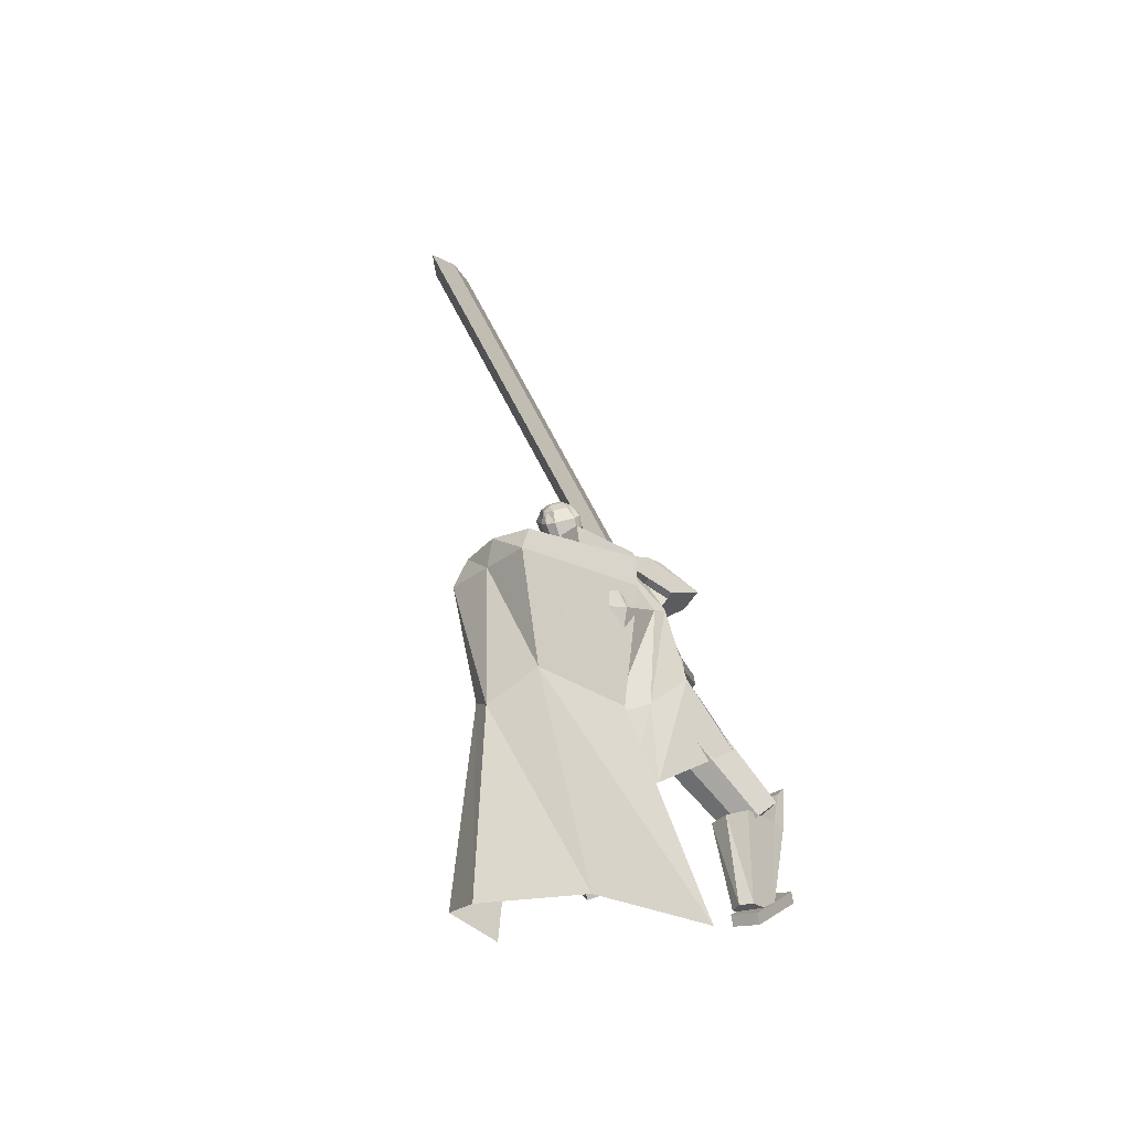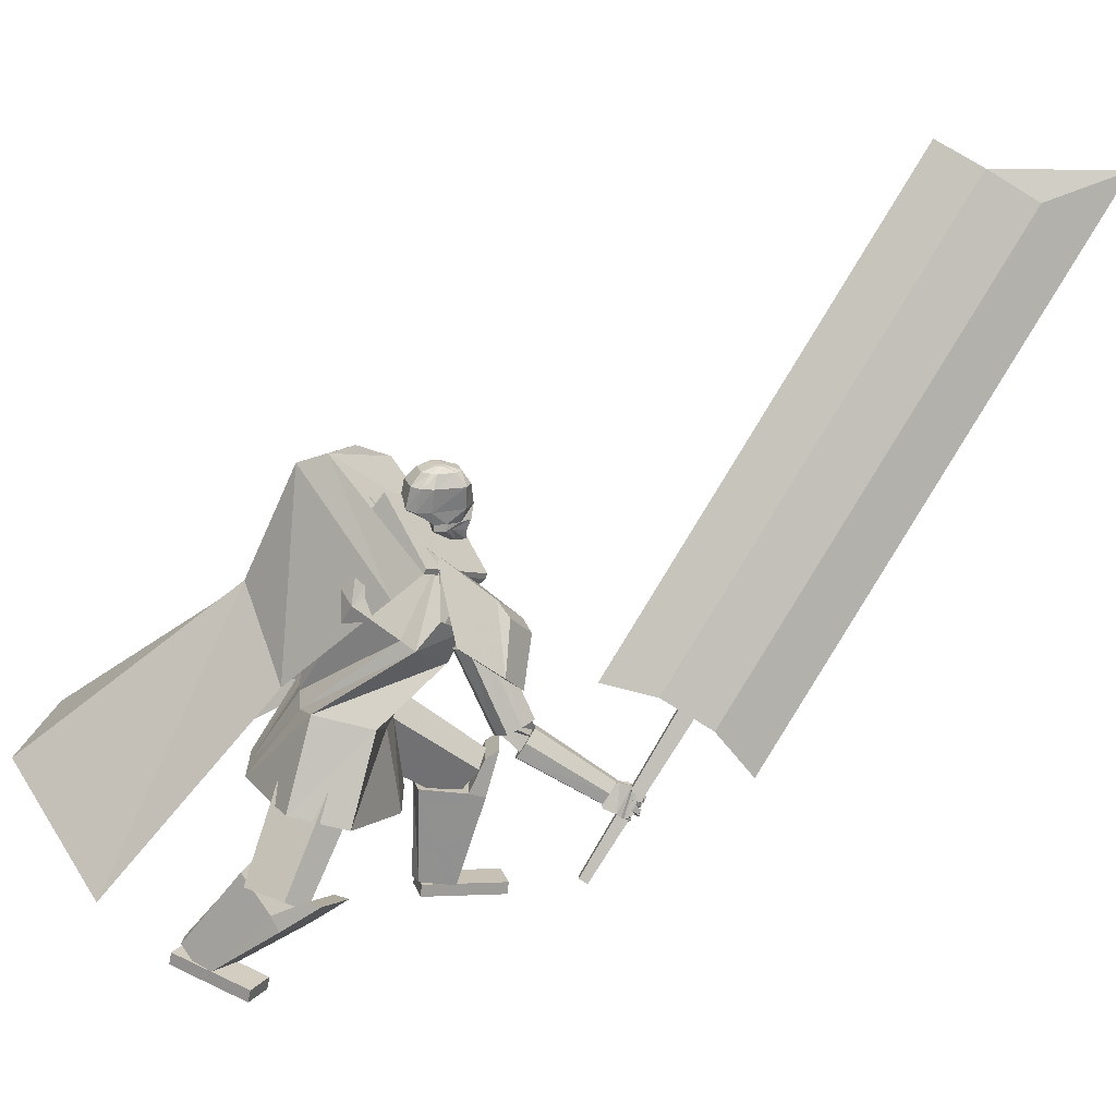
<metadata>
{"format":"obj","ext":"obj","renderer":"f3d","projection":"perspective","resolution":1024,"background":"white","views":[{"elev":-76.9,"azim":-165.1,"up":"+Z"},{"elev":19.4,"azim":-90.6,"up":"+Y"}]}
</metadata>
<code>
o Cube.004
v 1.809 1.023 -1.477
v 0.08924 3.843 2.234
v -0.5699 0.668 -1.657
v -0.6821 4.173 1.664
v 2.199 1.6 -1.738
v 1.249 4.749 1.273
v 0.5473 1.756 -2.623
v 0.4003 5.043 0.6988
v 0.529 3.552 2.085
v -0.6407 3.893 1.345
v 0.5123 4.912 0.3746
v 1.49 4.499 1.102
v -0.1637 2.805 0.2166
v 0.6512 3.637 -0.1905
v 1.495 3.308 0.1336
v 1.219 2.465 0.9024
v -0.1033 4.638 1.148
v 1.834 1.854 -2.315
v 0.8644 4.986 0.9439
v 1.001 4.706 0.7382
v 0.6762 4.28 1.735
v 1.343 3.366 -0.2459
v 0.09731 3.896 2.254
v -0.674 4.226 1.684
v 0.6599 4.454 1.857
v -0.1217 4.814 1.274
v 0.8992 0.01558 2.424
v 0.9024 0.1537 2.438
v 0.6555 0.1077 1.517
v 0.6588 0.2458 1.53
v 1.227 0.01628 2.336
v 1.23 0.1544 2.35
v 0.9832 0.1084 1.429
v 0.9864 0.2465 1.443
v 0.2636 4.246 2.012
v 0.1883 5.04 1.796
v 0.2197 4.253 1.865
v 0.163 5.044 1.712
v 0.2025 4.996 1.638
v 0.244 4.875 1.507
v 0.2162 4.625 1.464
v 0.2743 4.484 1.629
v 0.2838 4.411 1.63
v 0.2801 4.985 1.878
v 0.379 4.856 1.939
v 0.3533 4.614 1.952
v 0.3096 4.465 1.923
v 0.2861 4.399 1.836
v 0.2343 4.251 1.914
v 0.1714 5.042 1.74
v 0.3187 4.406 1.747
v 0.3133 4.478 1.759
v 0.2877 4.62 1.602
v 0.306 4.872 1.614
v 0.2453 4.995 1.681
v 0.1195 5.045 1.725
v 0.235 4.244 2.02
v 0.1911 4.251 1.874
v 0.1447 5.041 1.809
v 0.2846 4.357 2.009
v 0.2997 4.464 2.047
v 0.244 4.603 2.108
v 0.3046 4.848 2.038
v 0.2395 4.98 1.967
v 0.1901 4.397 1.658
v 0.1826 4.481 1.656
v 0.1148 4.632 1.407
v 0.1298 4.874 1.454
v 0.1221 4.998 1.576
v 0.1279 5.044 1.753
v 0.2057 4.248 1.923
v 0.1492 4.24 2.046
v 0.01465 5.03 1.848
v 0.1053 4.246 1.899
v -0.01061 5.034 1.763
v -0.07864 4.981 1.722
v -0.1726 4.853 1.631
v -0.1481 4.605 1.572
v -0.09216 4.464 1.738
v -0.09216 4.391 1.742
v -0.01148 4.969 1.965
v -0.04808 4.833 2.065
v 0.004936 4.595 2.056
v 0.04027 4.451 2.003
v 0.01946 4.384 1.916
v 0.1199 4.244 1.948
v -0.002186 5.033 1.791
v -0.05724 4.385 1.858
v -0.05313 4.458 1.868
v -0.1317 4.597 1.727
v -0.1657 4.846 1.754
v -0.09089 4.977 1.781
v 0.03265 5.04 1.751
v 0.1778 4.241 2.037
v 0.1339 4.248 1.891
v 0.05792 5.036 1.835
v 0.119 4.348 2.058
v 0.1165 4.454 2.102
v 0.1821 4.6 2.127
v 0.0687 4.835 2.108
v 0.07138 4.971 2.017
v 0.002146 4.387 1.713
v -0.000635 4.471 1.711
v -0.09491 4.62 1.47
v -0.1061 4.861 1.525
v -0.04602 4.988 1.626
v 0.04107 5.039 1.779
v 0.1485 4.245 1.94
v 1.258 1.765 0.9256
v 1.052 4.71 1.056
v 1.252 1.929 0.3063
v 0.6677 4.874 0.7723
v -0 1.922 -0.1535
v -0.2731 4.485 1.459
v 0 1.52 1.384
v 0.5342 3.975 1.808
v 0.7081 4.327 0.4966
v 1.169 4.112 0.8812
v 0.6379 3.45 1.434
v -0.4591 3.768 0.9502
v 0.1255 4.716 1.078
v 0.3336 1.52 1.384
v 0.3336 1.922 -0.1535
v 0.7722 4.42 1.528
v 0.9635 3.775 1.15
v 0.3894 4.167 0.5055
v -1.254 1.754 0.9419
v -1.254 1.916 0.3205
v -0.8761 3.453 1.58
v -0.4719 3.181 1.87
v -0.4327 4.244 1.801
v -0.3336 1.52 1.384
v -0.3336 1.922 -0.1535
v 0.2182 3.8 2.058
v 0.01745 3.166 1.72
v -0.7546 3.522 1.428
v 0.9304 2.877 0.527
v 0.9604 2.709 1.136
v 0 2.705 0.3811
v 0.4551 2.695 0.4201
v 0.4107 2.474 1.262
v 0.001196 2.463 1.305
v -0.9349 2.834 0.5662
v -0.9216 2.663 1.191
v -0.4551 2.695 0.4201
v -0.4107 2.474 1.262
v -0.7511 3.711 1.819
v -0.4713 3.505 2.042
v -0.5028 3.656 2.601
v -0.8257 3.961 2.359
v -1.007 3.538 1.976
v -0.556 3.113 2.314
v -0.3896 4.273 1.767
v 0.1515 3.764 2.171
v -0.9568 3.824 2.486
v -0.6858 3.568 2.689
v -1.317 3.348 2.441
v -1.09 3.135 2.611
v 0.6903 1.529 2.151
v 0.2897 2.462 1.025
v 0.756 1.162 1.848
v 0.3722 2.003 0.6456
v 1.154 1.646 2.109
v 0.8699 2.609 0.9724
v 1.219 1.28 1.806
v 0.9524 2.15 0.5936
v 0.9949 1.18 1.792
v 0.6717 2.024 0.5767
v 0.9038 1.688 2.213
v 0.5571 2.661 1.103
v -1.594 1.164 0.3125
v -0.9993 2.444 0.8678
v -1.351 1.21 -0.09954
v -0.6972 2.5 0.3523
v -1.238 0.8983 0.4927
v -0.5532 2.111 1.093
v -0.996 0.9432 0.08068
v -0.2505 2.167 0.5773
v -1.147 1.082 -0.05604
v -0.4394 2.34 0.4063
v -1.482 1.019 0.516
v -0.8595 2.262 1.122
v 0.7169 0.2082 1.891
v 0.6353 1.78 2.352
v 0.7171 0.2485 1.498
v 1.015 0.2017 1.89
v 1.166 1.768 2.351
v 1.015 0.2421 1.498
v 0.717 0.2185 1.79
v 0.6328 1.678 2.204
v 1.015 0.2121 1.79
v 1.164 1.667 2.203
v 0.6237 1.252 2.209
v 0.6245 1.348 1.513
v 1.155 1.337 1.512
v 1.155 1.241 2.208
v 1.155 1.284 2.032
v 0.6243 1.295 2.033
v 0.8663 0.2529 1.424
v 0.8661 0.205 1.89
v 0.9008 1.774 2.352
v 0.8983 1.673 2.203
v 0.8662 0.2153 1.79
v 0.8891 1.246 2.208
v 0.8941 1.344 1.452
v -1.242 0.1909 -0.5464
v -1.719 1.176 0.6749
v -1.045 0.4471 -0.7723
v -0.9867 0.1129 -0.4123
v -1.265 1.037 0.9135
v -0.7895 0.369 -0.6382
v -1.191 0.2564 -0.6042
v -1.634 1.182 0.5169
v -0.9363 0.1784 -0.4701
v -1.18 1.043 0.7555
v -1.598 0.8481 0.2544
v -1.25 1.322 -0.1308
v -0.7967 1.183 0.1078
v -1.144 0.7093 0.493
v -1.058 0.8434 0.407
v -1.512 0.9823 0.1684
v -0.8799 0.4563 -0.7478
v -1.114 0.1519 -0.4793
v -1.492 1.107 0.7942
v -1.407 1.113 0.6362
v -1.064 0.2174 -0.5371
v -1.371 0.7787 0.3737
v -0.9865 1.3 -0.05403
v -1.493 0.03948 -0.08437
v -1.502 0.1754 -0.05788
v -1.05 0.2263 -0.8967
v -1.059 0.3623 -0.8702
v -1.194 0.02756 0.07575
v -1.203 0.1635 0.1022
v -0.7516 0.2144 -0.7365
v -0.7603 0.3503 -0.71
v -0.4014 3.387 2.04
v -0.5294 2.533 2.428
v -0.4517 2.583 2.569
v -0.3304 3.432 2.178
v -0.6491 2.504 2.31
v -0.5048 3.351 1.918
v -0.8147 2.551 2.348
v -0.6708 3.391 1.951
v -0.5789 2.657 2.688
v -0.434 3.497 2.291
v -0.7026 3.509 2.208
v -0.8377 2.649 2.592
v -0.732 2.69 2.717
v -0.6025 3.548 2.332
v -0.9089 2.597 2.45
v -0.776 3.461 2.068
v -0.7486 2.293 2.526
v -0.8632 1.853 3.361
v -0.7384 1.831 3.369
v -0.5836 2.263 2.534
v -0.9797 1.902 3.372
v -0.9021 2.36 2.54
v -0.9857 2.015 3.438
v -0.9076 2.513 2.629
v -0.6707 1.923 3.433
v -0.4916 2.387 2.621
v -0.6539 2.603 2.723
v -0.7934 2.084 3.509
v -0.6765 2.037 3.498
v -0.4972 2.54 2.711
v -0.9178 2.106 3.504
v -0.8179 2.634 2.716
v -0.5468 2.493 2.748
v -0.67 2.698 2.657
v -0.8424 2.513 2.791
v -0.8471 2.701 2.393
v -0.5721 2.289 2.607
v -0.4833 2.594 2.536
v -0.8814 2.318 2.661
v -0.6558 2.609 2.278
v -0.7592 2.055 3.511
v -0.813 1.856 3.69
v -0.8422 2.066 3.541
v -0.8843 1.868 3.703
v -0.8249 1.828 3.367
v -0.8487 1.745 3.622
v -0.9179 1.825 3.376
v -0.9196 1.725 3.622
v -0.7886 1.926 3.678
v -0.8648 1.954 3.694
v -0.9153 1.708 3.577
v -0.8509 1.716 3.556
v -0.8105 2.021 3.658
v -0.9479 1.778 3.505
v -0.8415 1.759 3.462
v -0.7443 2.034 3.626
v -0.7873 1.951 3.637
v -0.861 1.981 3.658
v -0.9296 1.734 3.554
v -0.84 1.745 3.525
v -0.8047 1.931 3.65
v -0.7646 1.889 3.743
v -0.8503 1.949 3.678
v -0.8094 1.906 3.771
v -0.8347 1.875 3.637
v -0.7937 1.831 3.73
v -0.8803 1.892 3.665
v -0.8389 1.848 3.759
v -0.7794 1.902 3.749
v -0.6718 1.878 3.755
v -0.7873 1.879 3.8
v -0.6797 1.855 3.806
v -0.791 1.844 3.721
v -0.6834 1.82 3.727
v -0.7988 1.821 3.772
v -0.6913 1.797 3.778
v -0.6904 1.873 3.77
v -0.665 1.929 3.678
v -0.6359 1.862 3.779
v -0.6104 1.917 3.686
v -0.6965 1.818 3.735
v -0.671 1.873 3.643
v -0.6419 1.807 3.744
v -0.6163 1.862 3.652
v -0.7964 1.888 3.743
v -0.7708 1.881 3.755
v -0.8146 1.885 3.771
v -0.781 1.87 3.788
v -0.8095 1.854 3.73
v -0.7806 1.844 3.743
v -0.8269 1.851 3.758
v -0.7954 1.837 3.774
v -0.6877 1.858 3.767
v -0.6632 1.86 3.757
v -0.6846 1.846 3.792
v -0.6484 1.848 3.779
v -0.6935 1.824 3.747
v -0.6659 1.825 3.739
v -0.6928 1.812 3.775
v -0.6553 1.811 3.764
v -0.8227 1.901 3.667
v -0.744 1.842 3.717
v -0.8536 1.9 3.715
v -0.7748 1.84 3.764
v -0.8515 1.846 3.647
v -0.7728 1.787 3.696
v -0.8823 1.844 3.694
v -0.8036 1.785 3.743
v -0.7484 1.841 3.711
v -0.6537 1.793 3.68
v -0.7392 1.825 3.764
v -0.6446 1.777 3.733
v -0.7804 1.785 3.699
v -0.6858 1.737 3.668
v -0.7712 1.769 3.752
v -0.6766 1.721 3.721
v -0.6723 1.793 3.71
v -0.6774 1.849 3.615
v -0.6197 1.777 3.698
v -0.6248 1.833 3.603
v -0.6959 1.74 3.68
v -0.7009 1.795 3.585
v -0.6433 1.723 3.668
v -0.6484 1.779 3.573
v -0.7779 1.839 3.724
v -0.7438 1.822 3.713
v -0.7715 1.828 3.762
v -0.7373 1.81 3.75
v -0.7974 1.805 3.717
v -0.7632 1.788 3.706
v -0.7909 1.794 3.754
v -0.7568 1.776 3.743
v -0.6685 1.784 3.688
v -0.6344 1.767 3.677
v -0.6621 1.772 3.726
v -0.6279 1.755 3.715
v -0.688 1.75 3.681
v -0.6539 1.733 3.67
v -0.6815 1.738 3.719
v -0.6474 1.721 3.708
v -0.8447 1.84 3.649
v -0.8045 1.782 3.72
v -0.8871 1.844 3.677
v -0.8469 1.786 3.748
v -0.8672 1.792 3.623
v -0.827 1.734 3.693
v -0.9096 1.796 3.65
v -0.8694 1.738 3.721
v -0.8092 1.784 3.712
v -0.7241 1.733 3.7
v -0.8135 1.764 3.759
v -0.7285 1.714 3.746
v -0.8397 1.738 3.691
v -0.7547 1.688 3.678
v -0.8441 1.718 3.738
v -0.759 1.668 3.725
v -0.7416 1.736 3.706
v -0.7231 1.751 3.61
v -0.6971 1.711 3.711
v -0.6786 1.727 3.614
v -0.7684 1.685 3.693
v -0.7499 1.7 3.596
v -0.7239 1.66 3.698
v -0.7054 1.676 3.601
v -0.8379 1.784 3.718
v -0.8073 1.766 3.713
v -0.841 1.771 3.751
v -0.8104 1.752 3.747
v -0.8565 1.757 3.705
v -0.8258 1.738 3.7
v -0.8596 1.743 3.738
v -0.8289 1.725 3.733
v -0.7416 1.723 3.712
v -0.7223 1.715 3.697
v -0.7332 1.708 3.735
v -0.7104 1.698 3.719
v -0.7587 1.696 3.695
v -0.7366 1.684 3.686
v -0.7527 1.68 3.724
v -0.7284 1.669 3.709
v -0.8527 1.766 3.604
v -0.8188 1.71 3.64
v -0.8865 1.751 3.612
v -0.8526 1.695 3.648
v -0.8511 1.743 3.567
v -0.8173 1.687 3.602
v -0.8849 1.728 3.575
v -0.851 1.672 3.61
v -0.8128 1.706 3.639
v -0.7513 1.664 3.643
v -0.8324 1.678 3.657
v -0.7708 1.637 3.66
v -0.8226 1.688 3.6
v -0.7611 1.647 3.603
v -0.8422 1.661 3.617
v -0.7806 1.619 3.621
v -0.7614 1.669 3.631
v -0.7057 1.686 3.584
v -0.7382 1.646 3.65
v -0.6825 1.663 3.604
v -0.7727 1.635 3.605
v -0.717 1.652 3.558
v -0.7494 1.612 3.624
v -0.6938 1.629 3.578
v -0.8276 1.709 3.63
v -0.8131 1.691 3.639
v -0.8503 1.697 3.636
v -0.8324 1.676 3.647
v -0.8316 1.696 3.608
v -0.8165 1.681 3.612
v -0.8509 1.682 3.615
v -0.8343 1.664 3.624
v -0.7681 1.658 3.638
v -0.7519 1.657 3.627
v -0.7715 1.64 3.65
v -0.7409 1.641 3.639
v -0.7776 1.639 3.621
v -0.7604 1.639 3.609
v -0.7724 1.623 3.633
v -0.7486 1.622 3.623
v -0.776 2.033 3.591
v -0.7088 2 3.591
v -0.7858 2.013 3.643
v -0.7185 1.981 3.643
v -0.805 1.972 3.563
v -0.7377 1.94 3.563
v -0.8147 1.953 3.615
v -0.7475 1.921 3.615
v -0.6919 1.982 3.578
v -0.6323 1.96 3.617
v -0.7164 2.001 3.625
v -0.6568 1.979 3.665
v -0.7221 1.917 3.588
v -0.6625 1.895 3.628
v -0.7467 1.936 3.635
v -0.687 1.914 3.675
v -0.6109 1.944 3.642
v -0.5858 1.913 3.705
v -0.6476 1.975 3.672
v -0.6225 1.944 3.735
v -0.6603 1.892 3.636
v -0.6352 1.86 3.699
v -0.697 1.922 3.666
v -0.6719 1.891 3.729
v -0.7218 1.986 3.59
v -0.698 1.975 3.592
v -0.7334 1.987 3.614
v -0.7112 1.978 3.625
v -0.7364 1.94 3.582
v -0.7143 1.931 3.593
v -0.7505 1.945 3.615
v -0.7276 1.935 3.622
v -0.6451 1.951 3.624
v -0.6261 1.942 3.64
v -0.6606 1.967 3.651
v -0.6487 1.957 3.672
v -0.6638 1.914 3.625
v -0.6526 1.903 3.646
v -0.6869 1.932 3.652
v -0.6688 1.92 3.673
v -0.8402 2.055 3.438
v -0.7719 2.047 3.42
v -0.8879 1.909 3.347
v -0.8103 1.904 3.342
v -0.8142 2.151 3.278
v -0.7459 2.142 3.26
v -0.8624 2.005 3.185
v -0.7863 2.004 3.173
v -0.3949 2.448 4.461
v 1.087 7.339 7.62
v -0.6832 2.532 4.465
v 0.7987 7.423 7.624
v -0.3081 2.77 3.921
v 1.174 7.661 7.08
v -0.5963 2.854 3.925
v 0.8856 7.746 7.085
v -0.6679 2.031 4.867
v 1.046 7.689 8.522
v -0.4212 2.947 3.334
v 1.108 7.994 6.595
v -0.9177 1.038 3.224
v -0.352 2.903 4.483
v -1.038 1.074 3.226
v -0.4726 2.938 4.485
v -0.9037 1.09 3.137
v -0.3253 3.002 4.317
v -1.024 1.126 3.139
v -0.4459 3.037 4.319
f 10 4 17 8 11
f 20 19 6 12
f 12 6 21 2 9
f 21 17 26 25
f 15 12 9 16
f 22 20 12 15
f 13 10 11 14
f 3 13 14 7
f 18 22 15 5
f 5 15 16 1
f 7 14 22 18
f 14 11 20 22
f 11 8 19 20
f 17 4 24 26
f 25 26 24 23
f 4 2 23 24
f 2 21 25 23
f 8 17 21 6 19
f 27 28 30 29
f 29 30 34 33
f 33 34 32 31
f 31 32 28 27
f 29 33 31 27
f 34 30 28 32
f 69 56 38 39
f 71 108 95 58
f 91 82 81 92
f 71 49 35 57
f 100 63 64 101
f 58 95 102 65
f 69 106 93 56
f 51 52 47 48
f 52 53 46 47
f 63 100 99 62
f 70 59 36 50
f 49 51 48 35
f 67 41 42 66
f 68 40 41 67
f 53 54 45 46
f 58 65 43 37
f 65 66 42 43
f 42 41 53 52
f 41 40 54 53
f 68 69 39 40
f 40 39 55 54
f 46 45 63 62
f 47 46 62 61
f 43 42 52 51
f 37 43 51 49
f 107 96 59 70
f 58 37 49 71
f 39 38 50 55
f 55 50 36 44
f 57 94 108 71
f 38 56 70 50
f 67 104 105 68
f 93 107 70 56
f 101 64 59 96
f 45 44 64 63
f 66 103 104 67
f 65 102 103 66
f 48 47 61 60
f 35 48 60 57
f 44 36 59 64
f 68 105 106 69
f 106 76 75 93
f 94 57 60 97
f 108 94 72 86
f 88 85 84 89
f 89 84 83 90
f 73 96 107 87
f 86 72 85 88
f 78 104 103 79
f 77 105 104 78
f 90 83 82 91
f 95 74 80 102
f 102 80 79 103
f 79 89 90 78
f 78 90 91 77
f 105 77 76 106
f 77 91 92 76
f 83 99 100 82
f 84 98 99 83
f 80 88 89 79
f 74 86 88 80
f 95 108 86 74
f 76 92 87 75
f 92 81 73 87
f 75 87 107 93
f 97 60 61 98
f 54 55 44 45
f 82 100 101 81
f 85 97 98 84
f 72 94 97 85
f 81 101 96 73
f 126 121 112 117
f 117 112 110 118
f 123 111 109 122
f 121 114 116 124
f 125 124 116 119
f 141 125 119 142
f 137 117 118 138
f 140 126 117 137
f 139 120 126 140
f 138 118 125 141
f 118 110 124 125
f 112 121 124 110
f 113 123 122 115
f 120 114 121 126
f 136 129 131
f 133 132 127 128
f 131 134 116 114
f 135 119 116 134
f 146 142 119 135
f 143 144 130 129
f 145 143 129 136
f 139 145 136 120
f 144 146 135 130
f 113 115 132 133
f 120 136 131 114
f 135 134 130
f 127 132 146 144
f 113 133 145 139
f 133 128 143 145
f 128 127 144 143
f 132 115 142 146
f 109 138 141 122
f 113 139 140 123
f 123 140 137 111
f 111 137 138 109
f 122 141 142 115
f 129 130 148 147
f 134 148 130
f 129 147 131
f 150 151 157 155
f 153 151 150
f 150 149 154 153
f 152 154 149
f 157 158 156 155
f 151 152 158 157
f 152 149 156 158
f 149 150 155 156
f 159 160 162 161
f 167 168 166 165
f 165 166 164 163
f 169 170 160 159
f 167 165 163 169
f 168 162 160 170
f 166 168 170 164
f 161 167 169 159
f 163 164 170 169
f 161 162 168 167
f 171 172 174 173
f 179 180 178 177
f 177 178 176 175
f 181 182 172 171
f 179 177 175 181
f 180 174 172 182
f 178 180 182 176
f 173 179 181 171
f 175 176 182 181
f 173 174 180 179
f 197 192 187 196
f 204 201 184 193
f 203 191 186 200
f 202 190 184 201
f 199 188 191 203
f 193 184 190 198
f 183 193 198 189
f 188 195 197 191
f 200 204 193 183
f 191 197 196 186
f 199 205 195 188
f 189 198 194 185
f 185 194 205 199
f 186 196 204 200
f 185 199 203 189
f 192 202 201 187
f 189 203 200 183
f 196 187 201 204
f 202 192 197 198 190
f 195 194 198 197
f 205 194 195
f 220 215 210 219
f 227 224 207 216
f 226 214 209 223
f 225 213 207 224
f 222 211 214 226
f 216 207 213 221
f 206 216 221 212
f 211 218 220 214
f 223 227 216 206
f 214 220 219 209
f 222 228 218 211
f 212 221 217 208
f 208 217 228 222
f 209 219 227 223
f 208 222 226 212
f 215 225 224 210
f 212 226 223 206
f 219 210 224 227
f 225 215 220 221 213
f 218 217 221 220
f 228 217 218
f 229 230 232 231
f 231 232 236 235
f 235 236 234 233
f 233 234 230 229
f 231 235 233 229
f 236 232 230 234
f 243 244 242 241
f 238 237 240 239
f 241 242 237 238
f 248 251 243 241 238 239 245 249
f 239 240 246 245
f 243 251 252 244
f 248 249 250 247
f 251 248 247 252
f 249 245 246 250
f 242 244 252 247 250 246 240 237
f 259 260 258 257
f 254 253 256 255
f 257 258 253 254
f 264 267 259 257 254 255 261 265
f 255 256 262 261
f 259 267 268 260
f 264 265 266 263
f 267 264 263 268
f 265 261 262 266
f 258 260 268 263 266 262 256 253
f 269 270 272 271
f 271 272 276 275
f 275 276 274 273
f 273 274 270 269
f 271 275 273 269
f 276 272 270 274
f 285 286 280 278
f 286 287 284 280
f 287 288 282 284
f 288 285 278 282
f 279 497 499 283
f 284 282 278 280
f 296 293 285 288
f 295 296 288 287
f 294 295 287 286
f 293 294 286 285
f 277 279 289 292
f 279 283 290 289
f 283 281 291 290
f 281 277 292 291
f 292 289 294 293
f 289 290 295 294
f 290 291 296 295
f 291 292 293 296
f 297 299 300 298
f 299 303 304 300
f 303 301 302 304
f 301 297 298 302
f 299 297 301 303
f 304 302 298 300
f 305 307 308 306
f 307 311 312 308
f 311 309 310 312
f 309 305 306 310
f 307 305 309 311
f 312 310 306 308
f 313 315 316 314
f 315 319 320 316
f 319 317 318 320
f 317 313 314 318
f 315 313 317 319
f 320 318 314 316
f 321 323 324 322
f 323 327 328 324
f 327 325 326 328
f 325 321 322 326
f 323 321 325 327
f 328 326 322 324
f 329 331 332 330
f 331 335 336 332
f 335 333 334 336
f 333 329 330 334
f 331 329 333 335
f 336 334 330 332
f 337 339 340 338
f 339 343 344 340
f 343 341 342 344
f 341 337 338 342
f 339 337 341 343
f 344 342 338 340
f 345 347 348 346
f 347 351 352 348
f 351 349 350 352
f 349 345 346 350
f 347 345 349 351
f 352 350 346 348
f 353 355 356 354
f 355 359 360 356
f 359 357 358 360
f 357 353 354 358
f 355 353 357 359
f 360 358 354 356
f 361 363 364 362
f 363 367 368 364
f 367 365 366 368
f 365 361 362 366
f 363 361 365 367
f 368 366 362 364
f 369 371 372 370
f 371 375 376 372
f 375 373 374 376
f 373 369 370 374
f 371 369 373 375
f 376 374 370 372
f 377 379 380 378
f 379 383 384 380
f 383 381 382 384
f 381 377 378 382
f 379 377 381 383
f 384 382 378 380
f 385 387 388 386
f 387 391 392 388
f 391 389 390 392
f 389 385 386 390
f 387 385 389 391
f 392 390 386 388
f 393 395 396 394
f 395 399 400 396
f 399 397 398 400
f 397 393 394 398
f 395 393 397 399
f 400 398 394 396
f 401 403 404 402
f 403 407 408 404
f 407 405 406 408
f 405 401 402 406
f 403 401 405 407
f 408 406 402 404
f 409 411 412 410
f 411 415 416 412
f 415 413 414 416
f 413 409 410 414
f 411 409 413 415
f 416 414 410 412
f 417 419 420 418
f 419 423 424 420
f 423 421 422 424
f 421 417 418 422
f 419 417 421 423
f 424 422 418 420
f 425 427 428 426
f 427 431 432 428
f 431 429 430 432
f 429 425 426 430
f 427 425 429 431
f 432 430 426 428
f 433 435 436 434
f 435 439 440 436
f 439 437 438 440
f 437 433 434 438
f 435 433 437 439
f 440 438 434 436
f 441 443 444 442
f 443 447 448 444
f 447 445 446 448
f 445 441 442 446
f 443 441 445 447
f 448 446 442 444
f 449 451 452 450
f 451 455 456 452
f 455 453 454 456
f 453 449 450 454
f 451 449 453 455
f 456 454 450 452
f 457 459 460 458
f 459 463 464 460
f 463 461 462 464
f 461 457 458 462
f 459 457 461 463
f 464 462 458 460
f 465 467 468 466
f 467 471 472 468
f 471 469 470 472
f 469 465 466 470
f 467 465 469 471
f 472 470 466 468
f 473 475 476 474
f 475 479 480 476
f 479 477 478 480
f 477 473 474 478
f 475 473 477 479
f 480 478 474 476
f 481 483 484 482
f 483 487 488 484
f 487 485 486 488
f 485 481 482 486
f 483 481 485 487
f 488 486 482 484
f 489 491 492 490
f 491 495 496 492
f 495 493 494 496
f 493 489 490 494
f 491 489 493 495
f 496 494 490 492
f 500 499 503 504
f 277 498 497 279
f 283 499 500 281
f 281 500 498 277
f 501 502 504 503
f 497 498 502 501
f 498 500 504 502
f 499 497 501 503
f 512 508 514 506 510 516
f 513 514 508 507
f 507 508 512 511
f 515 516 510 509
f 509 510 506 505
f 511 512 516 515
f 505 506 514 513
f 517 518 520 519
f 519 520 524 523
f 523 524 522 521
f 521 522 518 517
f 519 523 521 517
f 524 520 518 522
f 511 509 505 507
f 515 509 511
f 513 507 505
f 62 99 98 61

</code>
